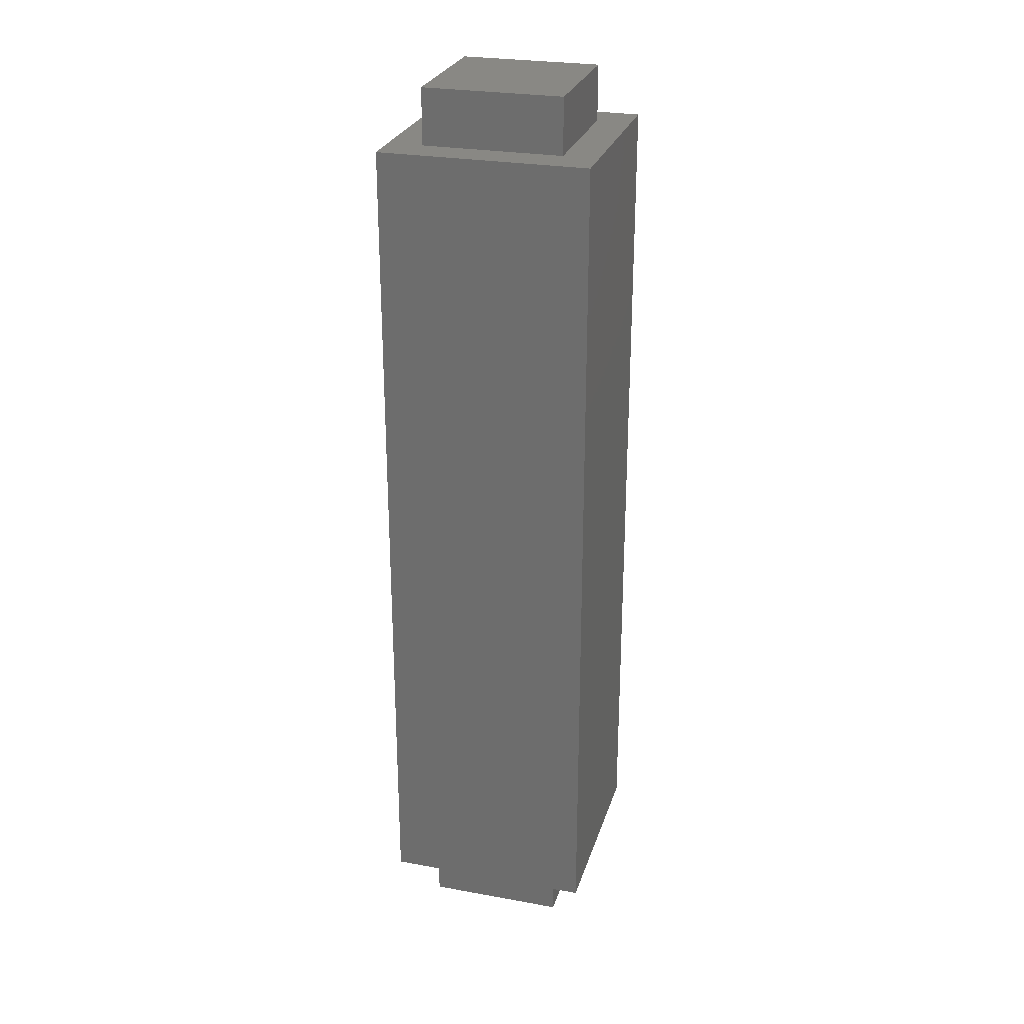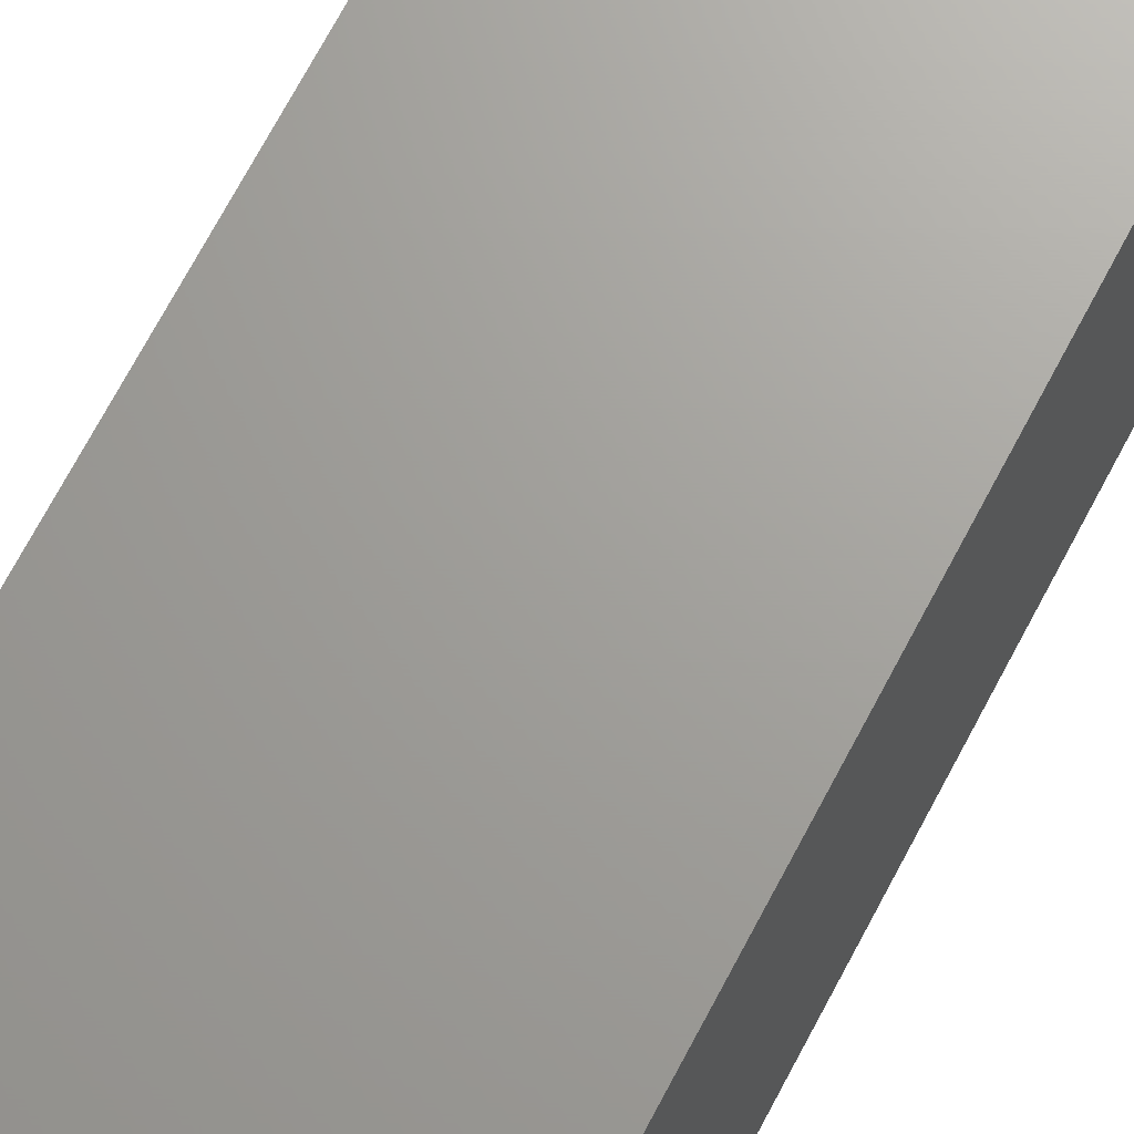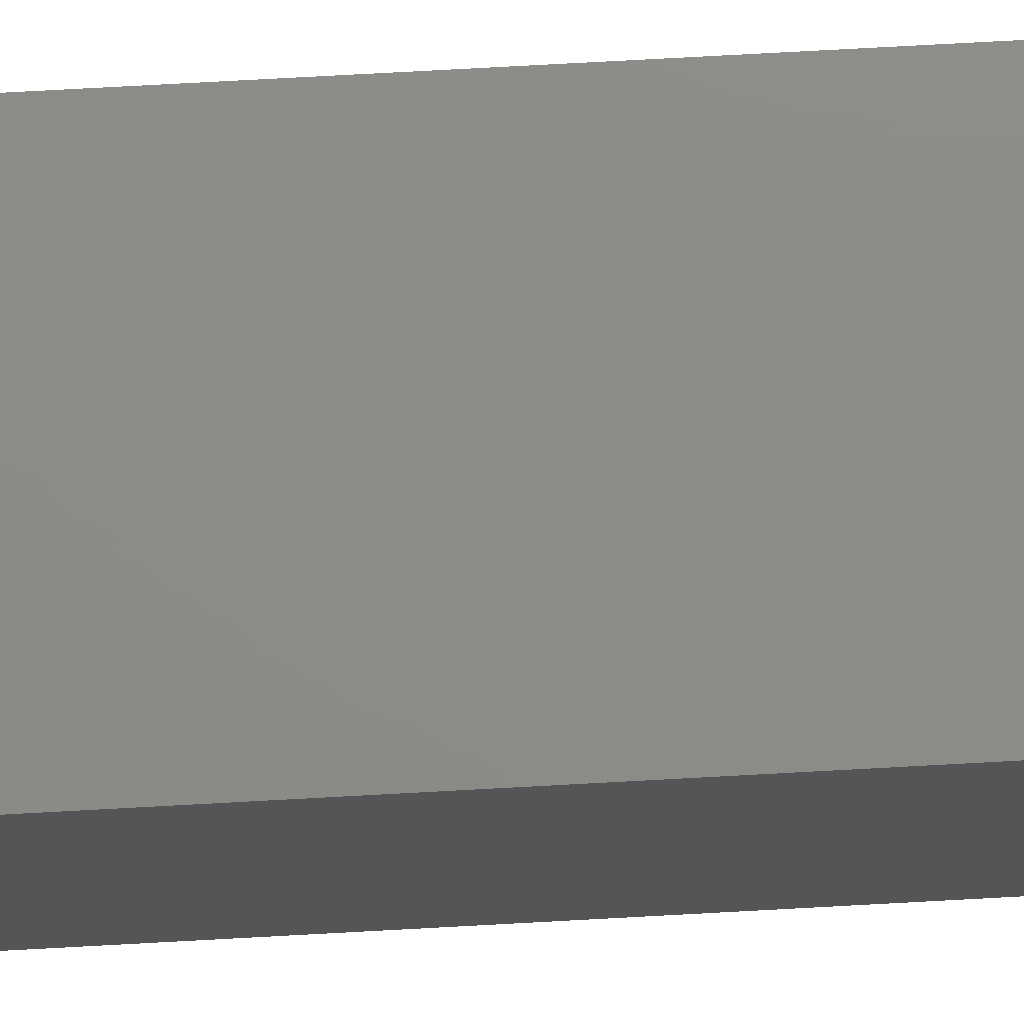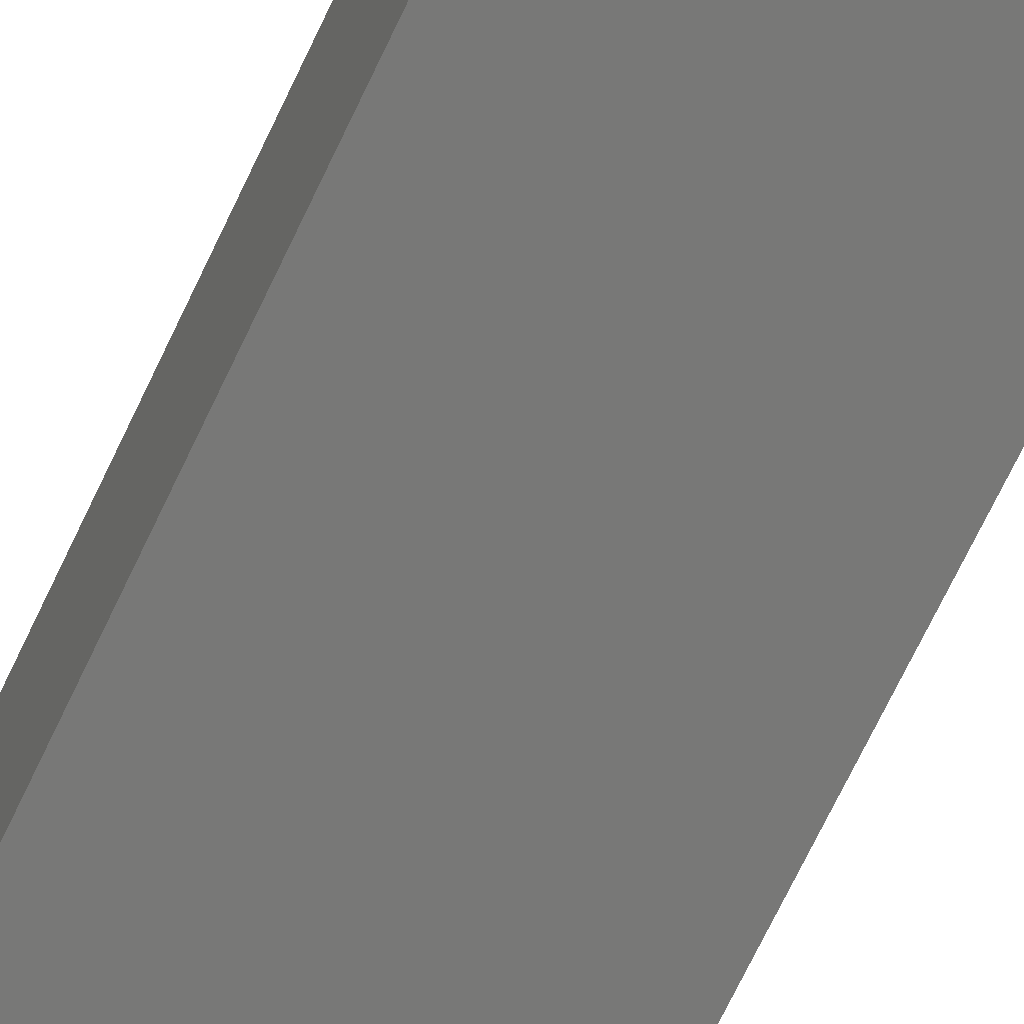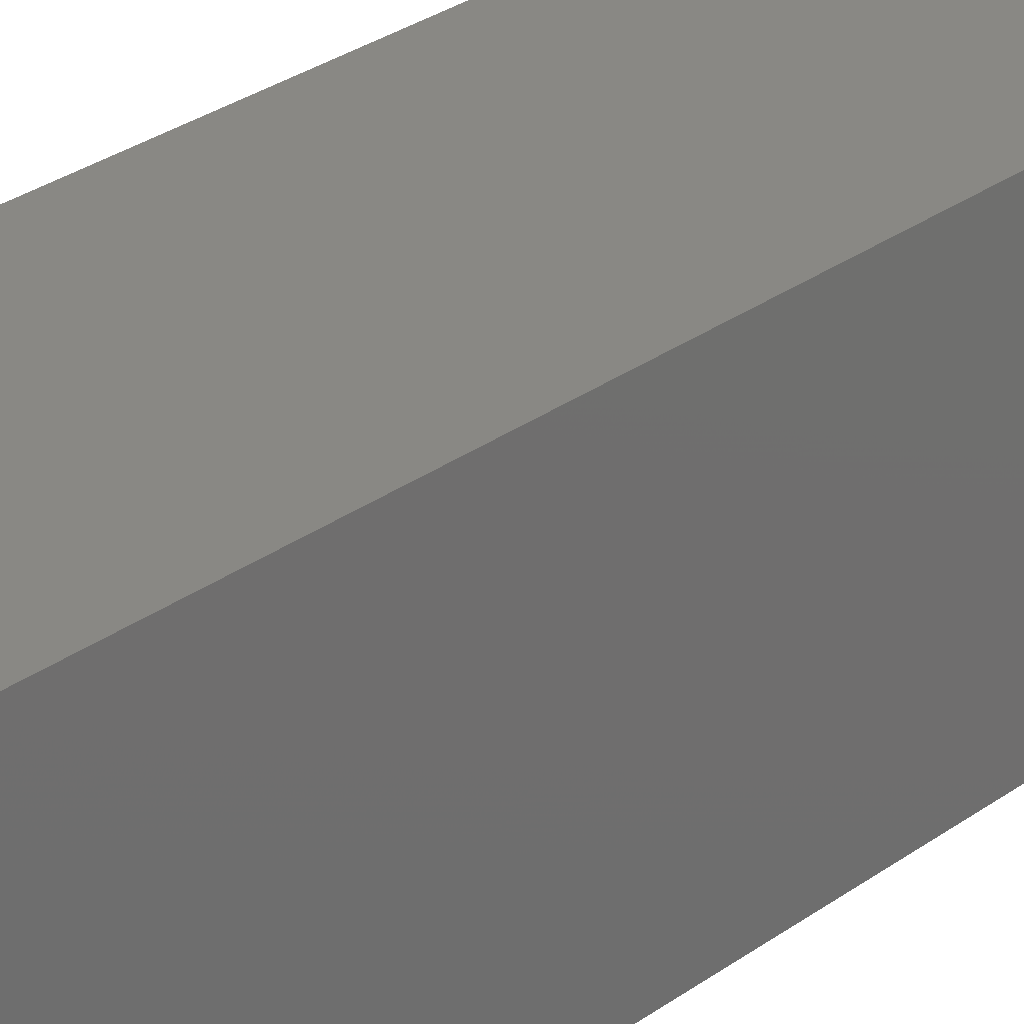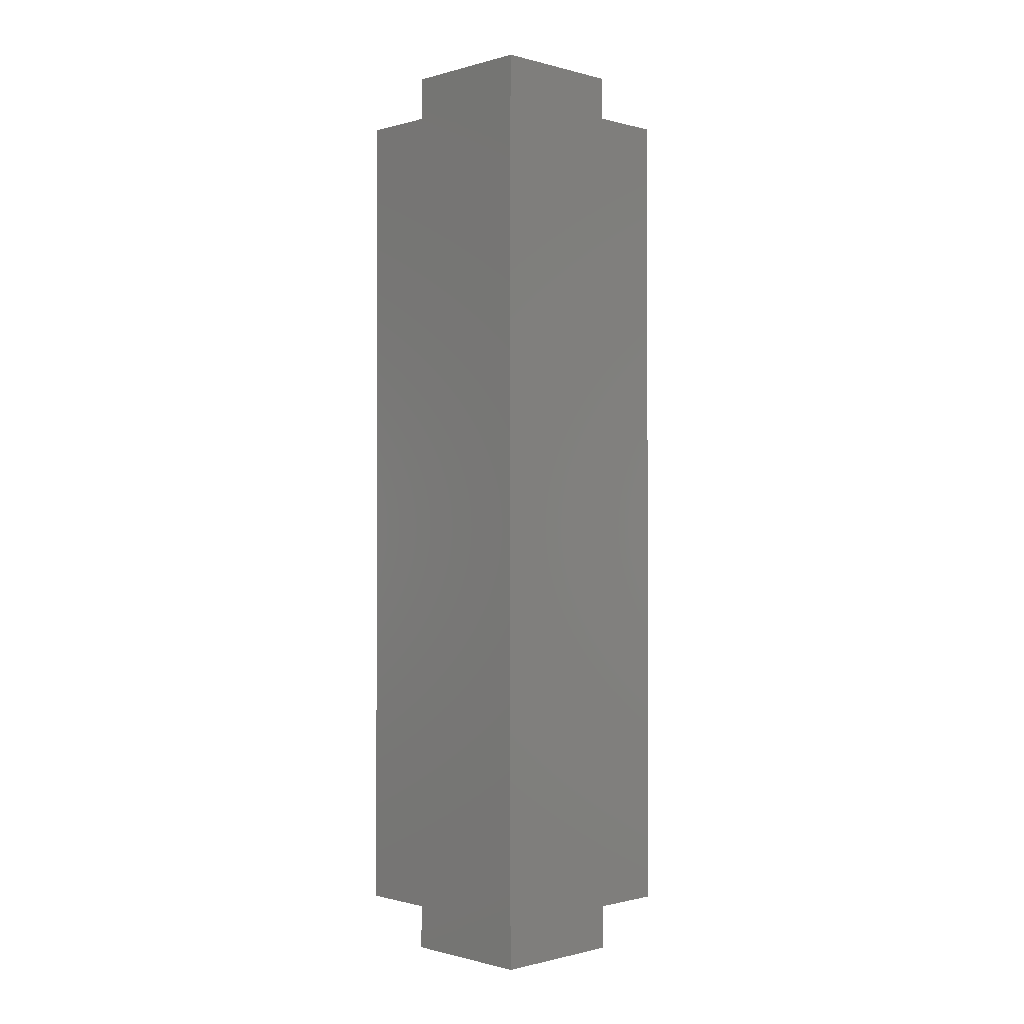
<metadata>
{"format":"stl","ext":"stl","renderer":"f3d","projection":"perspective","resolution":1024,"background":"white","views":[{"elev":26.7,"azim":15.8,"up":"+Y"},{"elev":68.3,"azim":-152.5,"up":"+Z"},{"elev":76.0,"azim":86.9,"up":"+Z"},{"elev":-70.5,"azim":-25.4,"up":"+Z"},{"elev":26.5,"azim":-139.5,"up":"+Z"},{"elev":-0.7,"azim":135.7,"up":"+Y"}]}
</metadata>
<code>
# stl→obj: 24 verts, 44 faces
v 485.9 402.4 76.34
v 498.4 402.4 88.84
v 485.9 402.4 26.34
v 498.4 402.4 13.84
v 435.9 402.4 26.34
v 423.4 402.4 13.84
v 435.9 402.4 76.34
v 423.4 402.4 88.84
v 498.4 102.4 13.84
v 498.4 102.4 88.84
v 423.4 102.4 13.84
v 423.4 102.4 88.84
v 485.9 102.4 76.34
v 485.9 102.4 26.34
v 435.9 102.4 26.34
v 435.9 102.4 76.34
v 485.9 422.4 26.34
v 485.9 422.4 76.34
v 435.9 422.4 26.34
v 435.9 422.4 76.34
v 485.9 82.4 76.34
v 485.9 82.4 26.34
v 435.9 82.4 76.34
v 435.9 82.4 26.34
f 1 2 3
f 3 2 4
f 3 4 5
f 5 4 6
f 5 6 7
f 7 6 8
f 7 8 1
f 1 8 2
f 4 2 9
f 9 2 10
f 6 4 11
f 11 4 9
f 8 6 12
f 12 6 11
f 2 8 10
f 10 8 12
f 13 10 12
f 10 13 9
f 9 13 14
f 9 14 11
f 11 14 15
f 11 15 12
f 12 15 16
f 12 16 13
f 17 18 3
f 3 18 1
f 19 17 5
f 5 17 3
f 20 19 7
f 7 19 5
f 18 20 1
f 1 20 7
f 19 20 17
f 17 20 18
f 21 22 13
f 13 22 14
f 23 21 16
f 16 21 13
f 24 23 15
f 15 23 16
f 22 24 14
f 14 24 15
f 23 24 21
f 21 24 22

</code>
